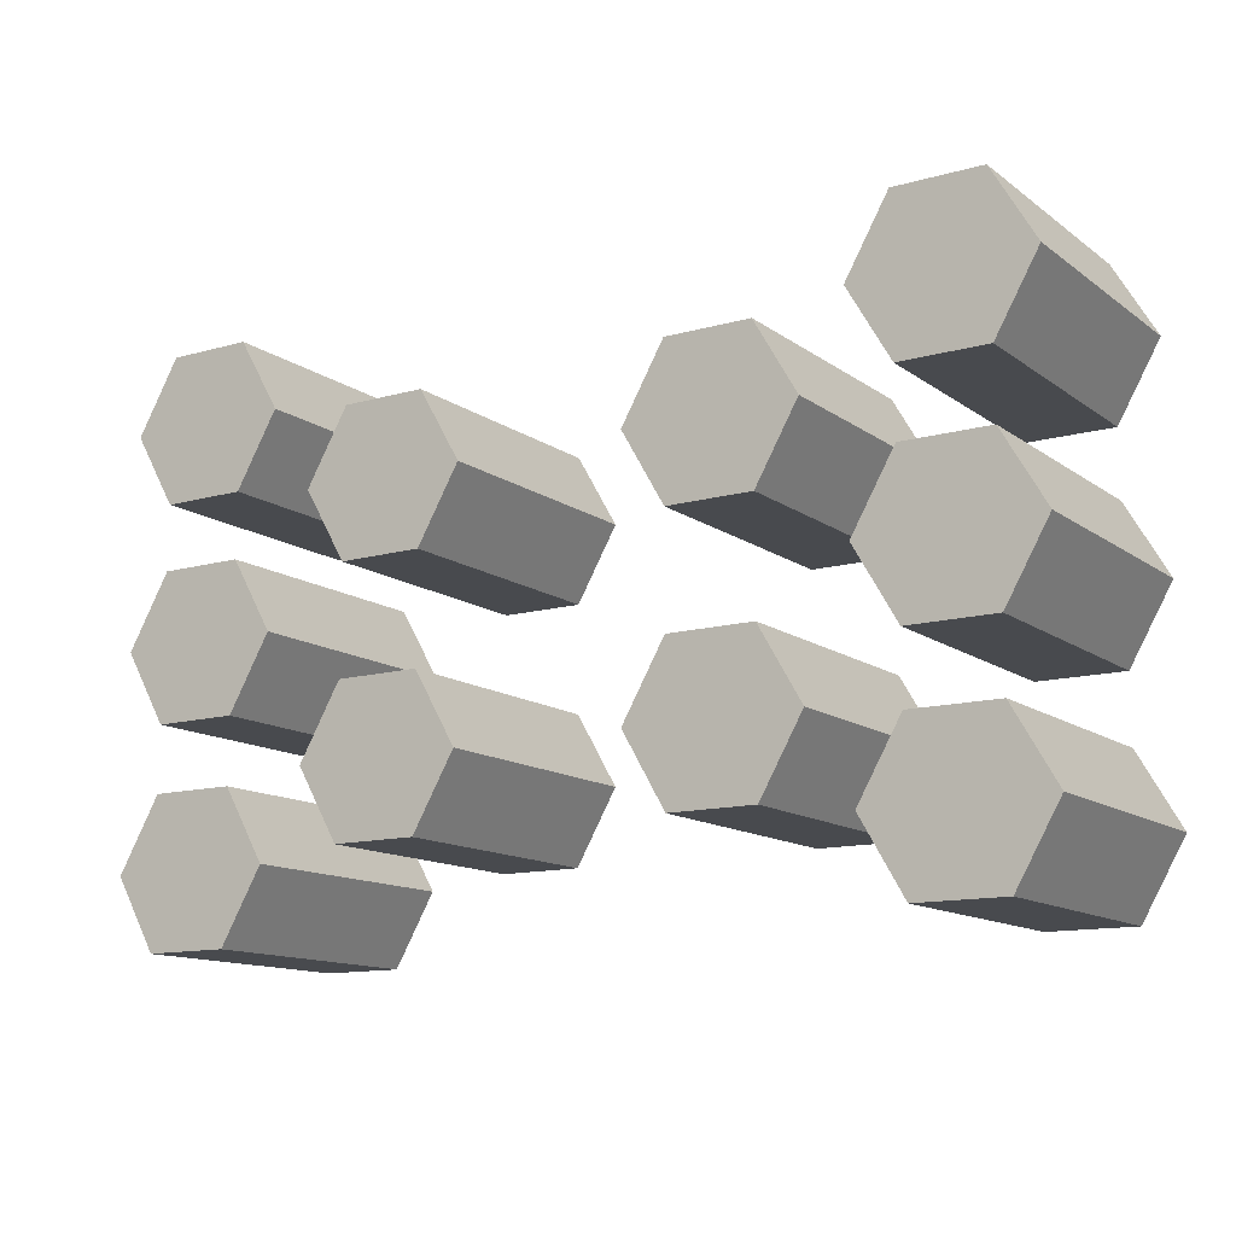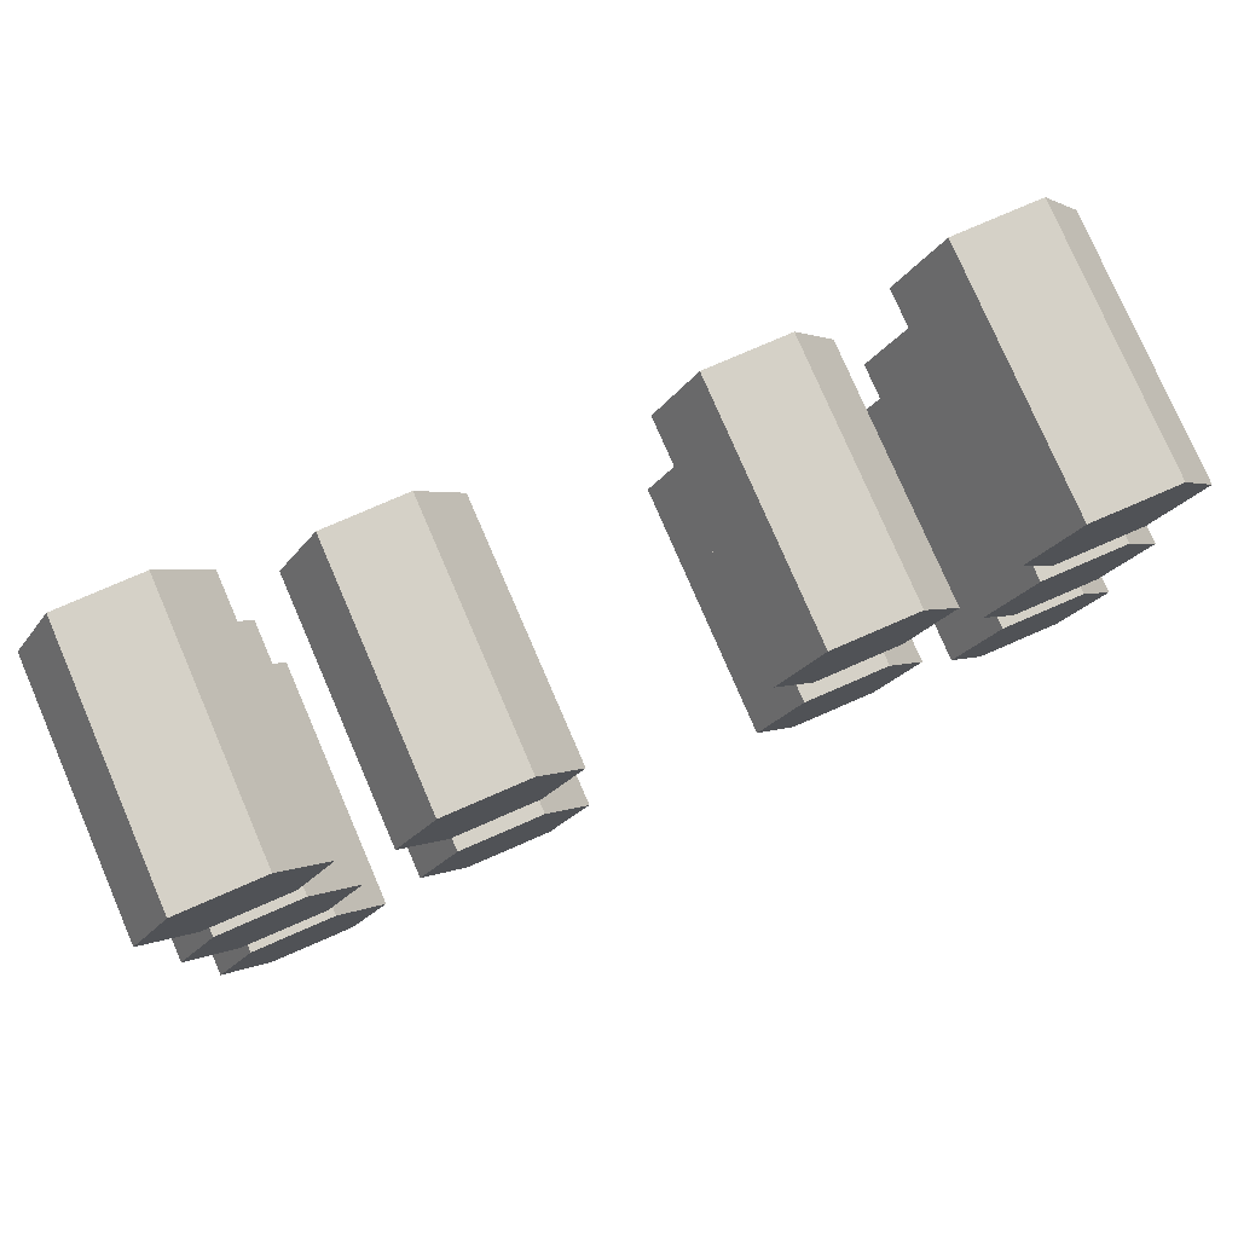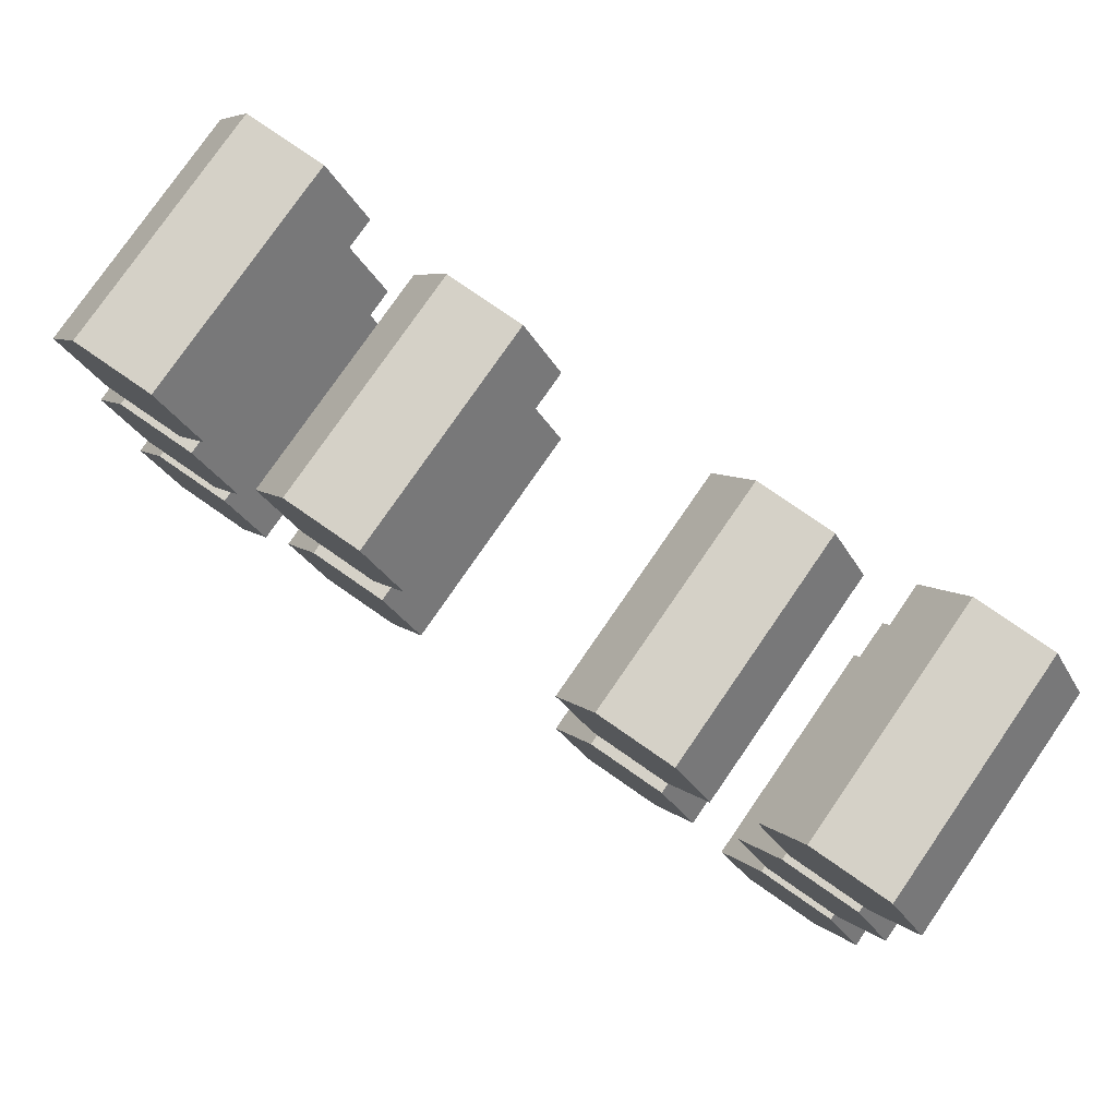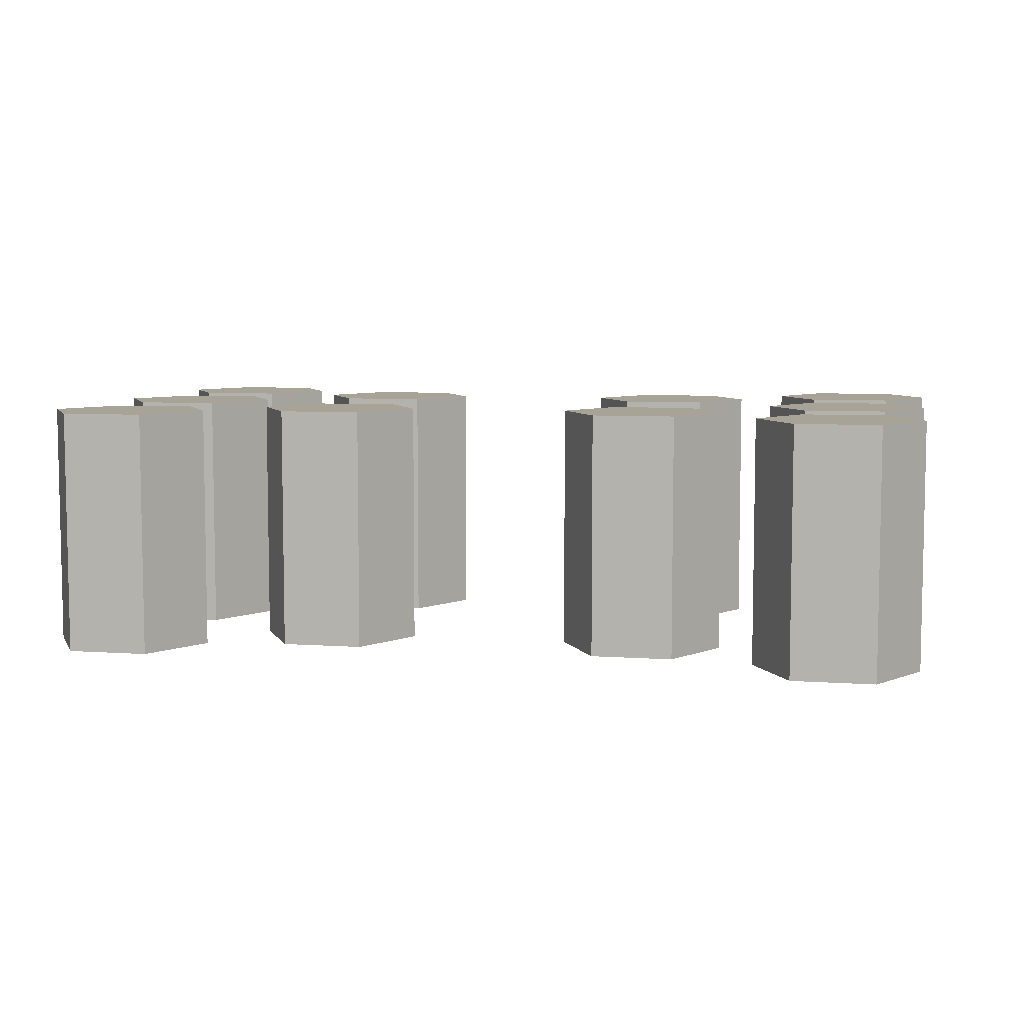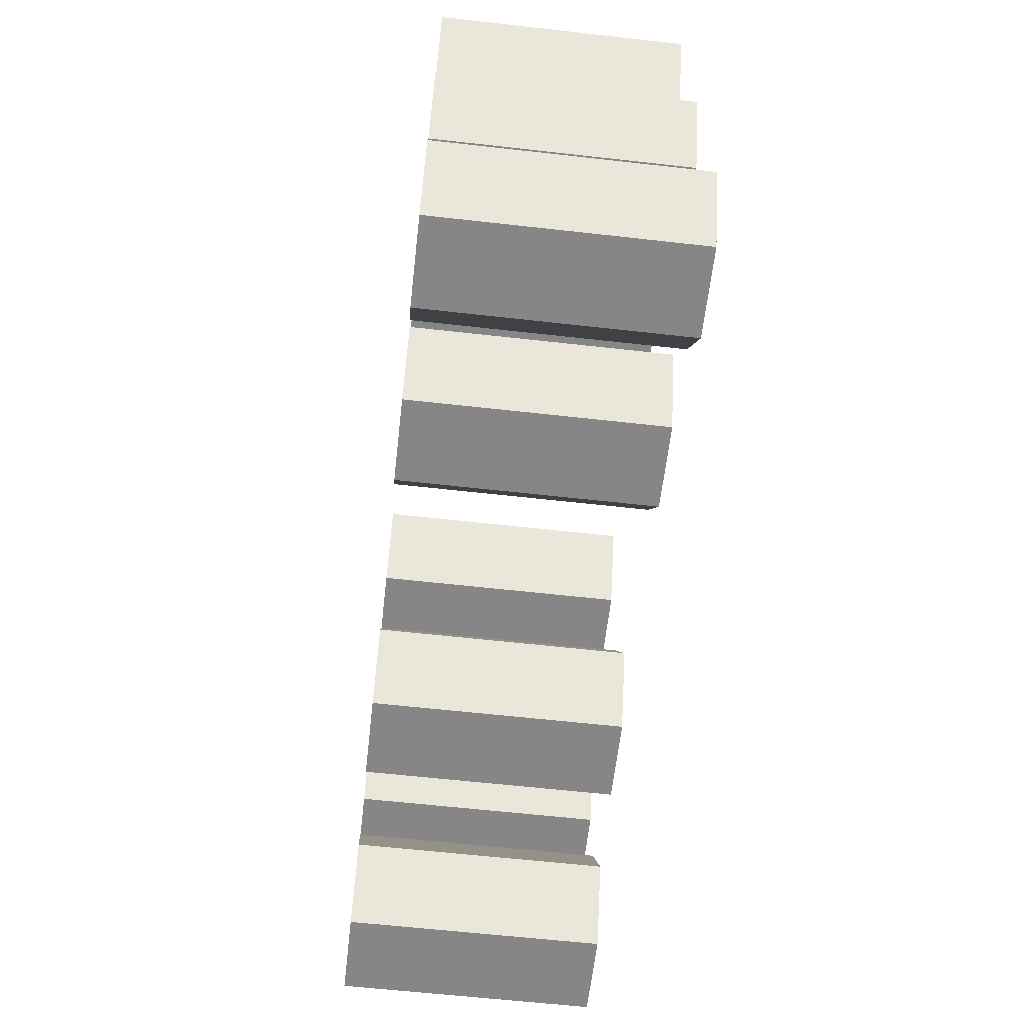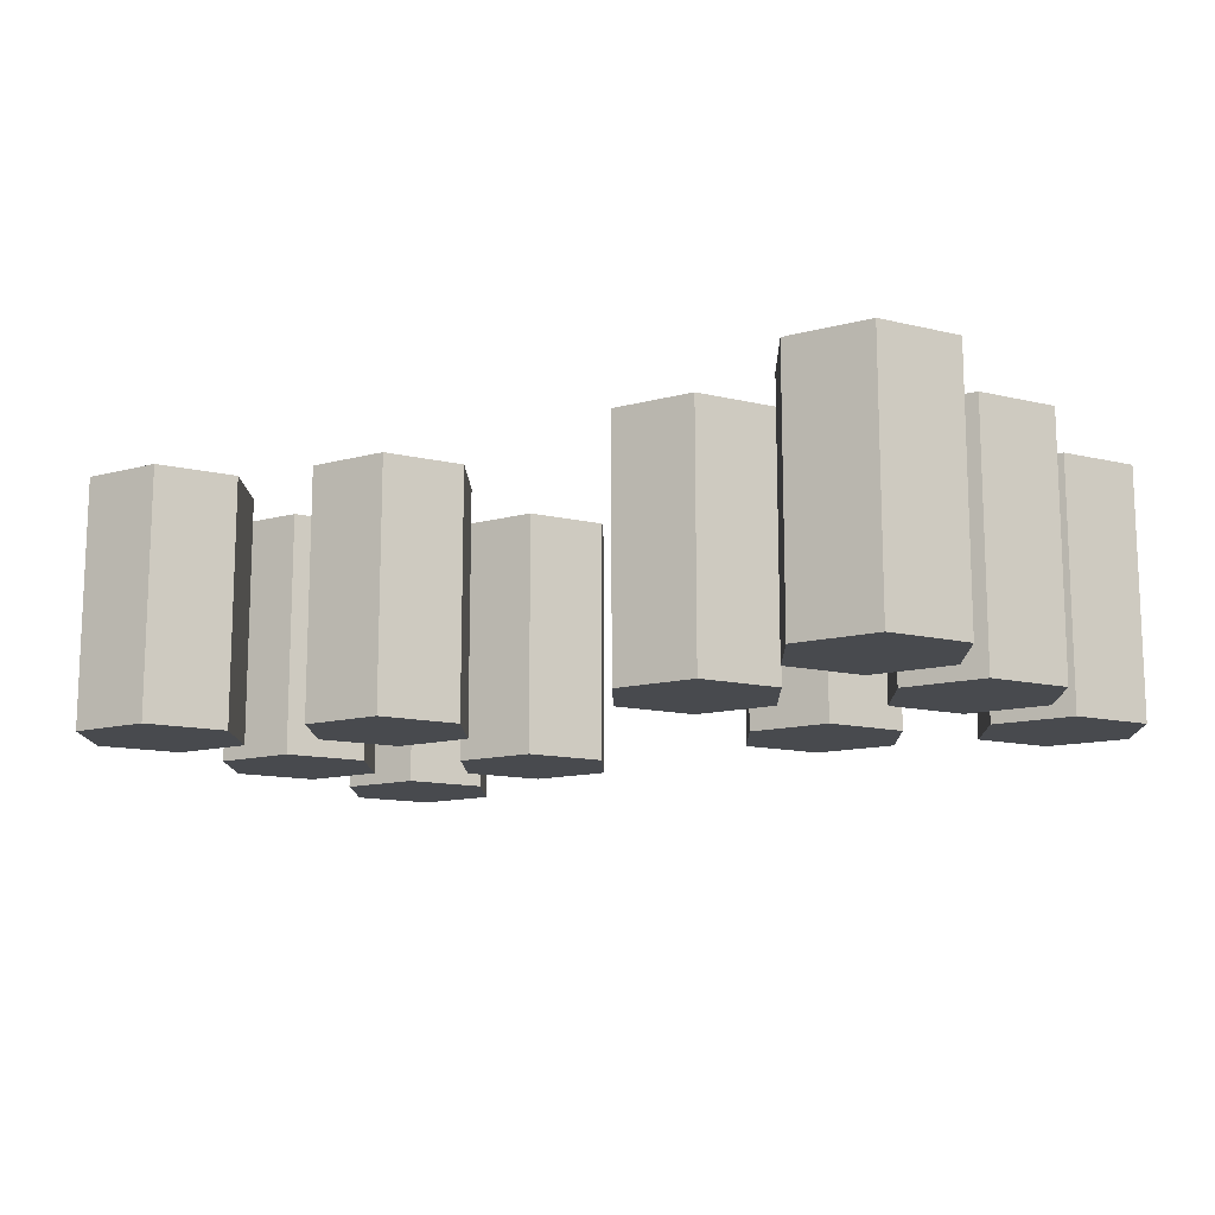
<metadata>
{"format":"obj","ext":"obj","renderer":"f3d","projection":"perspective","resolution":1024,"background":"white","views":[{"elev":-13.0,"azim":32.8,"up":"+Z"},{"elev":78.8,"azim":156.6,"up":"+Z"},{"elev":79.0,"azim":-145.3,"up":"+Z"},{"elev":6.7,"azim":11.7,"up":"+Y"},{"elev":-62.1,"azim":-96.5,"up":"+Z"},{"elev":-13.1,"azim":31.5,"up":"+Y"}]}
</metadata>
<code>
g Body3
v -8 8 -1.5
v -8.5 8 -2.366
v -9.5 8 -2.366
v -10 8 -1.5
v -9.5 8 -0.634
v -8.5 8 -0.634
v -8.5 5 -2.366
v -9.5 5 -2.366
v -10 5 -1.5
v -9.5 5 -0.634
v -8.5 5 -0.634
v -8 5 -1.5
f 2 4 1
f 1 4 5
f 1 5 6
f 2 3 4
f 7 8 2
f 2 8 3
f 8 9 3
f 3 9 4
f 9 10 4
f 4 10 5
f 10 11 5
f 5 11 6
f 11 12 6
f 6 12 1
f 12 7 1
f 1 7 2
f 7 12 8
f 8 12 9
f 9 12 11
f 9 11 10
g Body2
v -10.5 8 -0
v -11 8 -0.866
v -12 8 -0.866
v -12.5 8 -0
v -12 8 0.866
v -11 8 0.866
v -11 5 -0.866
v -12 5 -0.866
v -12.5 5 -0
v -12 5 0.866
v -11 5 0.866
v -10.5 5 -0
f 14 16 13
f 13 16 17
f 13 17 18
f 14 15 16
f 19 20 14
f 14 20 15
f 20 21 15
f 15 21 16
f 21 22 16
f 16 22 17
f 22 23 17
f 17 23 18
f 23 24 18
f 18 24 13
f 24 19 13
f 13 19 14
f 19 24 20
f 20 24 21
f 21 24 23
f 21 23 22
g Body4
v -10.5 8 2.5
v -11 8 1.634
v -12 8 1.634
v -12.5 8 2.5
v -12 8 3.366
v -11 8 3.366
v -11 5 1.634
v -12 5 1.634
v -12.5 5 2.5
v -12 5 3.366
v -11 5 3.366
v -10.5 5 2.5
f 26 28 25
f 25 28 29
f 25 29 30
f 26 27 28
f 31 32 26
f 26 32 27
f 32 33 27
f 27 33 28
f 33 34 28
f 28 34 29
f 34 35 29
f 29 35 30
f 35 36 30
f 30 36 25
f 36 31 25
f 25 31 26
f 31 36 32
f 32 36 33
f 33 36 35
f 33 35 34
g Body1
v -8 8 1.5
v -8.5 8 0.634
v -9.5 8 0.634
v -10 8 1.5
v -9.5 8 2.366
v -8.5 8 2.366
v -8.5 5 0.634
v -9.5 5 0.634
v -10 5 1.5
v -9.5 5 2.366
v -8.5 5 2.366
v -8 5 1.5
f 38 40 37
f 37 40 41
f 37 41 42
f 38 39 40
f 43 44 38
f 38 44 39
f 44 45 39
f 39 45 40
f 45 46 40
f 40 46 41
f 46 47 41
f 41 47 42
f 47 48 42
f 42 48 37
f 48 43 37
f 37 43 38
f 43 48 44
f 44 48 45
f 45 48 47
f 45 47 46
g Body5
v -10.5 8 -2.5
v -11 8 -3.366
v -12 8 -3.366
v -12.5 8 -2.5
v -12 8 -1.634
v -11 8 -1.634
v -11 5 -3.366
v -12 5 -3.366
v -12.5 5 -2.5
v -12 5 -1.634
v -11 5 -1.634
v -10.5 5 -2.5
f 50 52 49
f 49 52 53
f 49 53 54
f 50 51 52
f 55 56 50
f 50 56 51
f 56 57 51
f 51 57 52
f 57 58 52
f 52 58 53
f 58 59 53
f 53 59 54
f 59 60 54
f 54 60 49
f 60 55 49
f 49 55 50
f 55 60 56
f 56 60 57
f 57 60 59
f 57 59 58
g Body6
v -5.5 8 -2.366
v -6 8 -1.5
v -5.5 8 -0.634
v -4.5 8 -0.634
v -4 8 -1.5
v -4.5 8 -2.366
v -5.5 5 -2.366
v -4.5 5 -2.366
v -4 5 -1.5
v -4.5 5 -0.634
v -5.5 5 -0.634
v -6 5 -1.5
f 61 62 66
f 66 62 65
f 65 62 63
f 65 63 64
f 61 66 67
f 67 66 68
f 66 65 68
f 68 65 69
f 65 64 69
f 69 64 70
f 64 63 70
f 70 63 71
f 63 62 71
f 71 62 72
f 62 61 72
f 72 61 67
f 67 69 72
f 72 69 70
f 72 70 71
f 67 68 69
g Body7
v -3 8 -0.866
v -3.5 8 -0
v -3 8 0.866
v -2 8 0.866
v -1.5 8 -0
v -2 8 -0.866
v -3 5 -0.866
v -2 5 -0.866
v -1.5 5 -0
v -2 5 0.866
v -3 5 0.866
v -3.5 5 -0
f 73 74 78
f 78 74 77
f 77 74 75
f 77 75 76
f 73 78 79
f 79 78 80
f 78 77 80
f 80 77 81
f 77 76 81
f 81 76 82
f 76 75 82
f 82 75 83
f 75 74 83
f 83 74 84
f 74 73 84
f 84 73 79
f 79 81 84
f 84 81 82
f 84 82 83
f 79 80 81
g Body8
v -3 8 1.634
v -3.5 8 2.5
v -3 8 3.366
v -2 8 3.366
v -1.5 8 2.5
v -2 8 1.634
v -3 5 1.634
v -2 5 1.634
v -1.5 5 2.5
v -2 5 3.366
v -3 5 3.366
v -3.5 5 2.5
f 85 86 90
f 90 86 89
f 89 86 87
f 89 87 88
f 85 90 91
f 91 90 92
f 90 89 92
f 92 89 93
f 89 88 93
f 93 88 94
f 88 87 94
f 94 87 95
f 87 86 95
f 95 86 96
f 86 85 96
f 96 85 91
f 91 93 96
f 96 93 94
f 96 94 95
f 91 92 93
g Body9
v -5.5 8 0.634
v -6 8 1.5
v -5.5 8 2.366
v -4.5 8 2.366
v -4 8 1.5
v -4.5 8 0.634
v -5.5 5 0.634
v -4.5 5 0.634
v -4 5 1.5
v -4.5 5 2.366
v -5.5 5 2.366
v -6 5 1.5
f 97 98 102
f 102 98 101
f 101 98 99
f 101 99 100
f 97 102 103
f 103 102 104
f 102 101 104
f 104 101 105
f 101 100 105
f 105 100 106
f 100 99 106
f 106 99 107
f 99 98 107
f 107 98 108
f 98 97 108
f 108 97 103
f 103 105 108
f 108 105 106
f 108 106 107
f 103 104 105
g Body10
v -3 8 -3.366
v -3.5 8 -2.5
v -3 8 -1.634
v -2 8 -1.634
v -1.5 8 -2.5
v -2 8 -3.366
v -3 5 -3.366
v -2 5 -3.366
v -1.5 5 -2.5
v -2 5 -1.634
v -3 5 -1.634
v -3.5 5 -2.5
f 109 110 114
f 114 110 113
f 113 110 111
f 113 111 112
f 109 114 115
f 115 114 116
f 114 113 116
f 116 113 117
f 113 112 117
f 117 112 118
f 112 111 118
f 118 111 119
f 111 110 119
f 119 110 120
f 110 109 120
f 120 109 115
f 115 117 120
f 120 117 118
f 120 118 119
f 115 116 117

</code>
